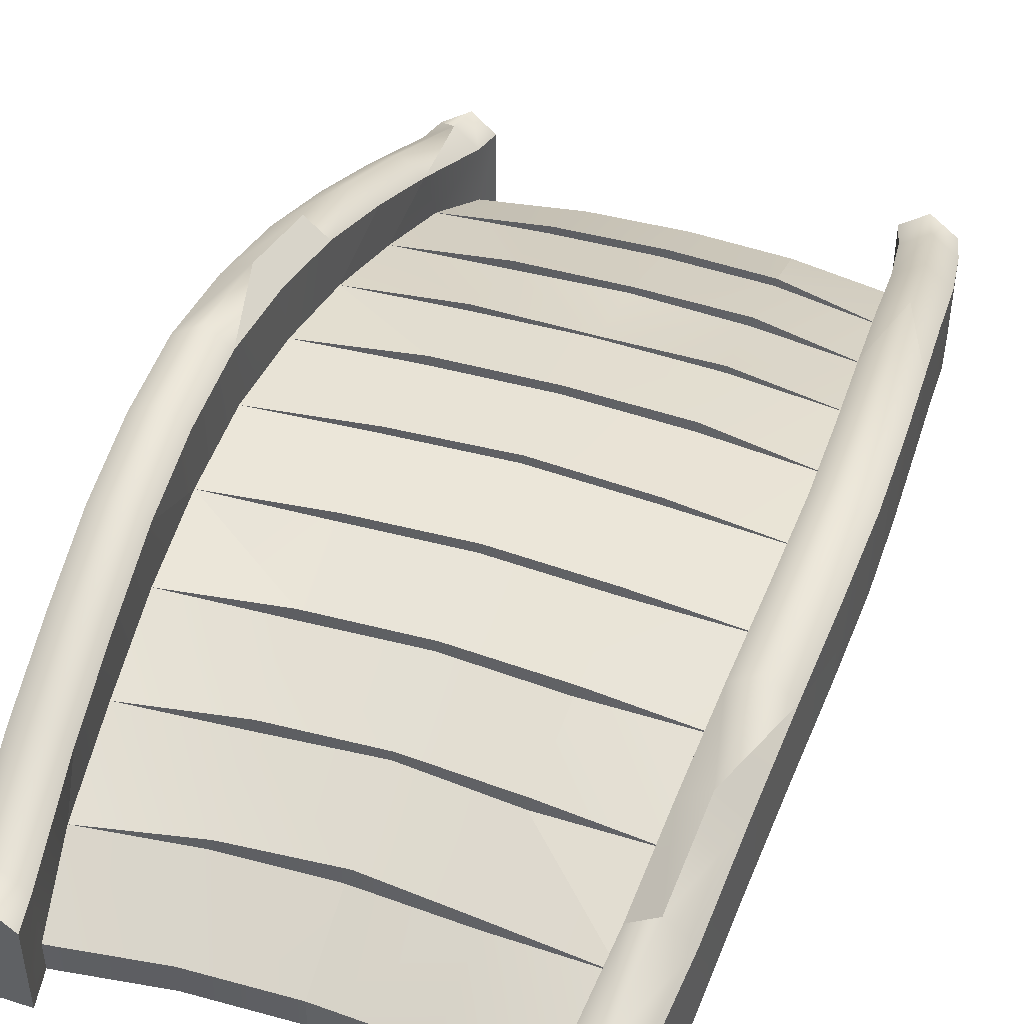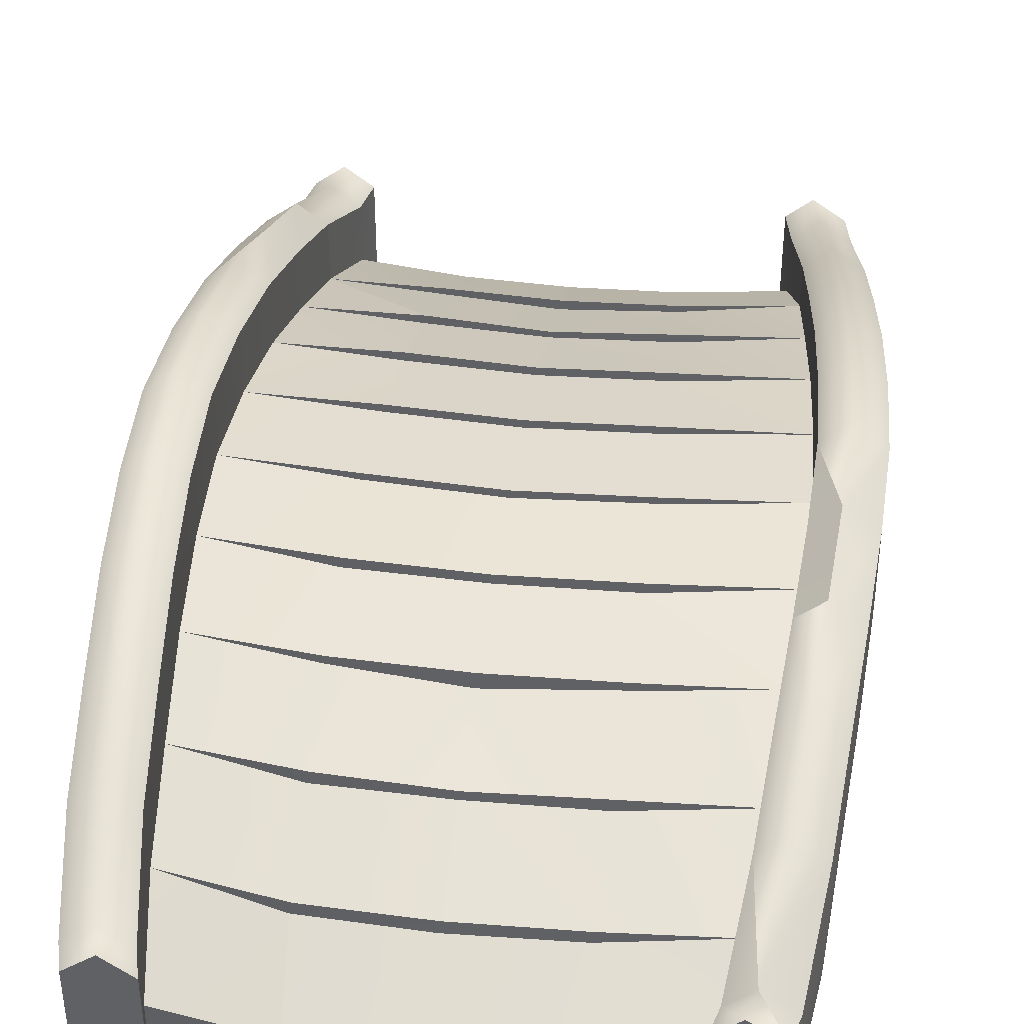
<metadata>
{"format":"obj","ext":"obj","renderer":"f3d","projection":"perspective","resolution":1024,"background":"white","views":[{"elev":45.3,"azim":20.0,"up":"+Y"},{"elev":40.1,"azim":-172.7,"up":"+Y"}]}
</metadata>
<code>
g default
v 6.679 1.81 7.274
v 5.939 1.255 7.274
v 6.486 0.9016 9.736
v 5.746 0.3465 9.736
v 6.872 2.553 4.813
v 6.132 1.998 4.813
v 7.026 2.993 2.351
v 6.286 2.438 2.351
v 7.103 3.169 -0.1106
v 6.363 2.614 -0.1106
v 7.026 2.993 -2.572
v 6.286 2.438 -2.572
v 6.872 2.553 -5.034
v 6.132 1.998 -5.034
v 6.679 1.81 -7.496
v 7.026 0.5786 -2.572
v 6.286 0.02357 -2.572
v 6.872 -0.417 -5.034
v 6.132 -0.417 -5.034
v 7.103 0.7549 -0.1106
v 6.363 0.1998 -0.1106
v 7.026 0.02357 2.351
v 6.286 0.02357 2.351
v 6.872 -0.417 4.813
v 6.132 -0.417 4.813
v 6.286 0.8363 -2.572
v 6.363 1.013 -0.1106
v 6.286 0.8363 2.351
v 6.132 0.3957 4.813
v 5.939 -0.3467 7.274
v 5.746 -1.255 9.736
v 7.611 -0.417 -5.034
v 7.611 0.3957 -5.034
v 7.765 0.02357 -2.572
v 7.765 0.8363 -2.572
v 7.843 0.1998 -0.1106
v 7.843 1.013 -0.1106
v 7.765 0.9372 2.351
v 7.765 0.02357 2.351
v 7.611 1.998 -5.034
v 7.765 2.438 -2.572
v 7.843 2.614 -0.1106
v 7.765 2.438 2.351
v 7.611 1.998 4.813
v -6.94 2.993 -2.488
v -6.363 2.614 -0.1106
v -6.286 2.438 -2.488
v -6.786 2.553 -4.866
v -6.132 1.998 -4.866
v -6.132 0.3957 -5.202
v -5.939 1.255 -7.243
v -6.286 0.8363 -2.656
v -6.363 1.013 -0.1106
v -6.286 0.8363 2.435
v -6.286 2.438 2.267
v -6.132 1.998 4.644
v -3.143 0.02357 -3.178
v -3.143 0.8363 -3.178
v -6.286 0.02357 -2.656
v -6.132 -0.417 -5.202
v 3.143 0.02357 -3.178
v -3.182 0.1998 -0.5394
v -3.182 1.013 -0.5394
v -6.363 0.1998 -0.1106
v -3.143 0.8363 -2.884
v -3.143 0.02357 -2.884
v 3.182 0.1998 -0.5394
v 3.182 1.013 -0.5394
v 3.143 0.8363 -2.884
v 3.143 0.02357 -2.884
v -0 0.1998 -0.7409
v -0 1.013 -0.7409
v 0 0.8363 -3.01
v 0 0.02357 -3.01
v -3.143 0.02357 2.045
v -3.143 0.8363 2.045
v -6.286 0.02357 2.435
v -3.182 1.013 -0.3298
v -3.182 0.1998 -0.3298
v 3.143 0.02357 2.045
v 3.143 0.8363 2.045
v 3.182 1.013 -0.3298
v 3.182 0.1998 -0.3298
v 0 0.02357 1.875
v 0 0.8363 1.875
v -0 1.013 -0.4996
v -0 0.1998 -0.4996
v 3.066 -0.417 4.518
v 3.066 0.3957 4.518
v 3.143 0.8363 2.296
v 3.143 0.02357 2.296
v 5.939 -1.159 7.274
v 2.969 -1.159 6.991
v 2.969 -0.3467 6.991
v 3.066 0.3957 4.818
v 2.969 -0.3467 7.289
g shard1 broken_bridge01
f 1 2 3
f 3 2 4
f 5 6 1
f 1 6 2
f 7 8 5
f 5 8 6
f 9 10 7
f 7 10 8
f 9 11 10
f 10 11 12
f 11 13 12
f 12 13 14
f 13 15 14
f 16 17 18
f 18 17 19
f 20 21 16
f 16 21 17
f 20 22 21
f 21 22 23
f 22 24 23
f 23 24 25
f 12 14 26
f 10 12 27
f 27 12 26
f 28 8 27
f 27 8 10
f 29 6 28
f 28 6 8
f 30 2 29
f 29 2 6
f 31 4 30
f 30 4 2
f 32 33 34
f 34 33 35
f 34 35 36
f 36 35 37
f 37 38 36
f 36 38 39
f 33 40 35
f 35 40 41
f 35 41 37
f 37 41 42
f 42 43 37
f 37 43 38
f 43 44 38
f 45 46 47
f 45 47 48
f 48 47 49
f 50 51 49
f 50 49 52
f 52 49 47
f 52 47 53
f 53 47 46
f 54 53 55
f 55 53 46
f 56 54 55
f 57 58 59
f 59 58 52
f 58 50 52
f 60 57 59
f 17 26 61
f 17 61 19
f 62 63 64
f 64 63 53
f 65 52 63
f 63 52 53
f 65 66 52
f 52 66 59
f 66 62 59
f 59 62 64
f 21 27 67
f 67 27 68
f 27 26 68
f 68 26 69
f 26 17 69
f 69 17 70
f 21 67 17
f 17 67 70
f 67 68 71
f 71 68 72
f 68 69 72
f 72 69 73
f 69 70 73
f 73 70 74
f 67 71 70
f 70 71 74
f 71 72 62
f 62 72 63
f 73 65 72
f 72 65 63
f 73 74 65
f 65 74 66
f 74 71 66
f 66 71 62
f 75 76 77
f 77 76 54
f 78 53 76
f 76 53 54
f 78 79 53
f 53 79 64
f 79 75 64
f 64 75 77
f 23 28 80
f 80 28 81
f 28 27 81
f 81 27 82
f 27 21 82
f 82 21 83
f 23 80 21
f 21 80 83
f 80 81 84
f 84 81 85
f 81 82 85
f 85 82 86
f 82 83 86
f 86 83 87
f 80 84 83
f 83 84 87
f 84 85 75
f 75 85 76
f 86 78 85
f 85 78 76
f 86 87 78
f 78 87 79
f 87 84 79
f 79 84 75
f 25 29 88
f 88 29 89
f 29 28 89
f 89 28 90
f 28 23 90
f 90 23 91
f 25 88 23
f 23 88 91
f 92 30 93
f 93 30 94
f 29 95 30
f 30 95 94
f 29 25 95
f 30 96 31
f 30 92 96
f 1 44 5
f 44 43 5
f 5 43 7
f 43 42 7
f 7 42 9
f 41 11 42
f 42 11 9
f 40 13 41
f 41 13 11
f 40 15 13
f 32 34 18
f 18 34 16
f 34 36 16
f 16 36 20
f 39 22 36
f 36 22 20
g default
v 5.946 -3.169 13.13
v 5.946 -2.357 13.13
v 5.206 -3.169 13.13
v 5.206 -2.357 13.13
v 5.946 -0.1998 13.13
v 5.206 -0.7549 13.13
v 6.486 0.9016 9.736
v 5.746 0.3465 9.736
v 6.139 -0.1998 12.2
v 5.399 -0.7549 12.2
v 6.872 -0.417 4.813
v 6.679 -1.159 7.274
v 6.132 -0.417 4.813
v 5.939 -1.159 7.274
v 6.486 -2.068 9.736
v 5.746 -2.068 9.736
v 6.139 -3.169 12.2
v 5.399 -3.169 12.2
v 5.399 -2.357 12.2
v 5.746 -1.255 9.736
v 7.765 0.9372 2.351
v 7.611 0.4966 4.813
v 7.765 0.02357 2.351
v 7.611 -0.417 4.813
v 7.418 -0.3467 7.274
v 7.418 -1.159 7.274
v 7.226 -1.255 9.736
v 7.226 -2.068 9.736
v 6.879 -2.357 12.2
v 6.879 -3.169 12.2
v 7.611 1.998 4.813
v 7.418 1.255 7.274
v 7.226 0.3465 9.736
v 6.879 -0.7549 12.2
v 6.686 -2.357 13.13
v 6.686 -3.169 13.13
v 6.686 -0.7549 13.13
v -6.132 0.3957 4.981
v -6.286 0.8363 2.435
v -6.132 1.998 4.644
v -5.939 -0.3467 7.527
v -5.939 1.255 7.022
v -5.746 -1.255 10.07
v -5.746 0.3465 9.399
v -6.132 -0.417 4.981
v -3.066 0.3957 4.518
v -2.969 -1.159 6.991
v -2.969 -0.3467 6.991
v -5.939 -1.159 7.527
v -3.066 0.3957 4.818
v -3.066 -0.417 4.818
v 3.066 0.3957 4.818
v 3.066 -0.417 4.818
v 2.969 -1.159 6.991
v 2.969 -0.3467 6.991
v -0 -1.159 6.806
v -0 -0.3467 6.806
v 0 0.3957 4.633
v 0 -0.417 4.633
v -2.969 -0.3467 7.289
v -2.873 -1.255 9.45
v -2.969 -1.159 7.289
v -2.873 -2.068 9.45
v 2.873 -2.068 9.45
v 2.873 -1.255 9.45
v 2.969 -0.3467 7.289
v 2.969 -1.159 7.289
v 0 -2.068 9.188
v 0 -1.255 9.188
v -0 -0.3467 7.027
v -0 -1.159 7.027
v 2.873 -1.255 9.691
v 2.7 -2.357 11.79
v 2.873 -2.068 9.691
v 2.7 -3.169 11.79
v 0 -2.357 11.67
v 0 -1.255 9.546
v 0 -3.169 11.67
v 6.679 1.81 7.274
v 7.026 0.02357 2.351
g broken_bridge01 shard2
f 97 98 99
f 99 98 100
f 101 102 98
f 98 102 100
f 103 104 105
f 105 104 106
f 107 108 109
f 109 108 110
f 108 111 110
f 110 111 112
f 111 113 112
f 112 113 114
f 115 106 116
f 116 106 104
f 117 118 119
f 119 118 120
f 118 121 120
f 120 121 122
f 121 123 122
f 122 123 124
f 123 125 124
f 124 125 126
f 117 127 118
f 127 128 118
f 118 128 121
f 128 129 121
f 121 129 123
f 129 130 123
f 123 130 125
f 113 97 114
f 114 97 99
f 114 99 115
f 115 99 100
f 125 131 126
f 126 131 132
f 115 100 106
f 106 100 102
f 102 101 106
f 106 101 105
f 130 133 125
f 125 133 131
f 134 135 136
f 137 134 138
f 138 134 136
f 139 137 140
f 140 137 138
f 141 142 134
f 142 135 134
f 143 144 145
f 145 144 137
f 146 134 144
f 144 134 137
f 146 147 134
f 134 147 141
f 147 143 141
f 141 143 145
f 148 109 149
f 109 110 149
f 149 110 150
f 150 151 152
f 152 151 153
f 151 148 153
f 153 148 154
f 148 149 154
f 154 149 155
f 150 152 149
f 149 152 155
f 152 153 143
f 143 153 144
f 154 146 153
f 153 146 144
f 154 155 146
f 146 155 147
f 155 152 147
f 147 152 143
f 156 137 157
f 157 137 139
f 156 158 137
f 137 158 145
f 158 159 145
f 112 116 160
f 160 116 161
f 116 162 161
f 162 110 163
f 110 112 163
f 163 112 160
f 160 161 164
f 164 161 165
f 161 162 165
f 165 162 166
f 162 163 166
f 166 163 167
f 160 164 163
f 163 164 167
f 164 165 159
f 159 165 157
f 166 156 165
f 165 156 157
f 166 167 156
f 156 167 158
f 167 164 158
f 158 164 159
f 116 168 115
f 115 168 169
f 116 112 168
f 168 112 170
f 112 114 170
f 170 114 171
f 114 115 171
f 171 115 169
f 169 168 172
f 172 168 173
f 168 170 173
f 171 174 170
f 171 169 174
f 174 169 172
f 126 132 113
f 113 132 97
f 132 131 97
f 97 131 98
f 131 133 98
f 98 133 101
f 101 133 105
f 105 133 130
f 130 129 105
f 105 129 103
f 129 128 103
f 103 128 175
f 128 127 175
f 119 120 176
f 176 120 107
f 120 122 107
f 107 122 108
f 122 124 108
f 108 124 111
f 124 126 111
f 111 126 113
g default
v -5.86 -2.357 13.13
v -5.86 -3.169 13.13
v -5.206 -2.357 13.13
v -5.206 -3.169 13.13
v -5.86 -0.1998 13.13
v -5.206 -0.7549 13.13
v -6.4 0.9016 9.399
v -6.053 -0.1998 12.2
v -5.746 0.3465 9.399
v -5.399 -0.7549 12.2
v -6.593 1.81 7.022
v -5.939 1.255 7.022
v -6.786 2.553 4.644
v -6.132 1.998 4.644
v -6.94 2.993 2.267
v -6.286 2.438 2.267
v -7.017 3.169 -0.1106
v -6.363 2.614 -0.1106
v -6.94 2.993 -2.488
v -6.786 2.553 -4.866
v -6.132 1.998 -4.866
v -6.593 1.81 -7.243
v -5.939 1.255 -7.243
v -6.4 0.9016 -9.621
v -5.746 0.3465 -9.621
v -6.053 -0.1998 -12.42
v -6.786 -0.417 -5.202
v -6.593 -1.159 -7.748
v -6.132 -0.417 -5.202
v -5.939 -1.159 -7.748
v -6.94 0.02357 -2.656
v -6.286 0.02357 -2.656
v -7.017 0.1998 -0.1106
v -6.363 0.1998 -0.1106
v -6.94 0.02357 2.435
v -6.286 0.02357 2.435
v -6.786 -0.417 4.981
v -6.132 -0.417 4.981
v -6.593 -1.159 7.527
v -5.939 -1.159 7.527
v -6.4 -2.068 10.07
v -5.746 -2.068 10.07
v -6.053 -3.169 12.2
v -5.399 -3.169 12.2
v -5.939 -0.3467 -7.748
v -5.399 -2.357 12.2
v -5.746 -1.255 10.07
v -6.879 -2.357 -12.42
v -7.226 -2.068 -10.29
v -7.226 -1.255 -10.29
v -7.418 -1.159 -7.748
v -7.418 -0.3467 -7.748
v -7.611 -0.417 -5.202
v -7.611 0.3957 -5.202
v -7.765 0.02357 -2.656
v -7.765 0.8363 -2.656
v -7.843 0.1998 -0.1106
v -7.843 1.013 -0.1106
v -7.765 0.02357 2.435
v -7.765 0.9372 2.267
v -7.611 -0.417 4.981
v -7.611 0.4966 4.644
v -7.418 -1.159 7.527
v -7.418 -0.3467 7.527
v -7.226 -2.068 10.07
v -7.226 -1.255 10.07
v -6.879 -3.169 12.2
v -6.879 -2.357 12.2
v -6.879 -0.7549 -12.42
v -7.226 0.3465 -9.621
v -7.418 1.255 -7.243
v -7.611 1.998 -4.866
v -7.765 2.438 -2.488
v -7.843 2.614 -0.1106
v -7.765 2.438 2.267
v -7.611 1.998 4.644
v -7.418 1.255 7.022
v -7.226 0.3465 9.399
v -6.879 -0.7549 12.2
v -6.686 -2.357 13.13
v -6.686 -3.169 13.13
v -6.686 -0.7549 13.13
v -6.686 -2.357 -13.13
v -6.686 -0.7549 -13.13
v -3.066 -0.417 4.518
v -3.066 0.3957 4.518
v -3.143 0.8363 2.296
v -6.286 0.8363 2.435
v -3.143 0.02357 2.296
v 3.066 -0.417 4.518
v 3.066 0.3957 4.518
v 0 -0.417 4.356
v 0 0.3957 4.356
v 3.143 0.8363 2.296
v 0 0.8363 2.135
v 3.143 0.02357 2.296
v 0 0.02357 2.135
v -2.873 -2.068 9.45
v -2.873 -1.255 9.45
v -2.873 -1.255 9.691
v -2.7 -2.357 11.79
v -2.873 -2.068 9.691
v -2.7 -3.169 11.79
v 0 -1.255 9.546
v 2.873 -2.068 9.691
v 0 -2.068 9.546
v 0 -3.169 11.67
v 0 -2.357 11.67
g broken_bridge01 shard3
f 177 178 179
f 179 178 180
f 181 177 182
f 182 177 179
f 183 184 185
f 185 184 186
f 187 183 188
f 188 183 185
f 189 187 190
f 190 187 188
f 191 189 192
f 192 189 190
f 193 191 194
f 194 191 192
f 193 194 195
f 196 197 198
f 198 197 199
f 198 199 200
f 200 199 201
f 200 201 202
f 203 204 205
f 205 204 206
f 207 203 208
f 208 203 205
f 209 207 210
f 210 207 208
f 209 210 211
f 211 210 212
f 211 212 213
f 213 212 214
f 213 214 215
f 215 214 216
f 215 216 217
f 217 216 218
f 217 218 219
f 219 218 220
f 221 201 199
f 222 223 186
f 186 223 185
f 224 225 226
f 225 227 226
f 226 227 228
f 227 229 228
f 228 229 230
f 229 231 230
f 230 231 232
f 231 233 232
f 232 233 234
f 235 236 233
f 233 236 234
f 237 238 235
f 235 238 236
f 239 240 237
f 237 240 238
f 241 242 239
f 239 242 240
f 243 244 241
f 241 244 242
f 224 226 245
f 245 226 246
f 226 228 246
f 246 228 247
f 228 230 247
f 247 230 248
f 230 232 248
f 248 232 249
f 232 234 249
f 249 234 250
f 236 251 234
f 234 251 250
f 238 252 236
f 236 252 251
f 240 253 238
f 238 253 252
f 242 254 240
f 240 254 253
f 244 255 242
f 242 255 254
f 219 220 178
f 178 220 180
f 220 222 180
f 180 222 179
f 244 243 256
f 256 243 257
f 222 186 179
f 179 186 182
f 184 181 186
f 186 181 182
f 255 244 258
f 258 244 256
f 224 245 259
f 259 245 260
f 261 262 214
f 263 264 262
f 263 265 264
f 264 265 212
f 265 261 212
f 212 261 214
f 266 267 268
f 268 267 269
f 267 270 269
f 269 270 271
f 270 272 271
f 271 272 273
f 266 268 272
f 272 268 273
f 268 269 261
f 261 269 262
f 271 263 269
f 269 263 262
f 271 273 263
f 263 273 265
f 273 268 265
f 265 268 261
f 274 275 218
f 218 275 223
f 216 274 218
f 276 223 277
f 277 223 222
f 276 278 223
f 223 278 218
f 278 279 218
f 218 279 220
f 279 277 220
f 220 277 222
f 280 281 282
f 281 283 282
f 280 276 284
f 284 276 277
f 280 282 276
f 276 282 278
f 282 283 278
f 278 283 279
f 283 284 279
f 279 284 277
f 241 217 243
f 243 217 219
f 239 215 241
f 241 215 217
f 237 213 239
f 239 213 215
f 235 211 237
f 237 211 213
f 233 209 235
f 235 209 211
f 207 209 231
f 231 209 233
f 203 207 229
f 229 207 231
f 204 203 227
f 227 203 229
f 225 204 227
f 245 202 260
f 200 202 246
f 246 202 245
f 198 200 247
f 247 200 246
f 196 198 248
f 248 198 247
f 195 196 249
f 249 196 248
f 193 195 250
f 250 195 249
f 251 191 250
f 250 191 193
f 252 189 251
f 251 189 191
f 253 187 252
f 252 187 189
f 254 183 253
f 253 183 187
f 255 184 254
f 254 184 183
f 181 184 258
f 258 184 255
f 256 177 258
f 258 177 181
f 257 178 256
f 256 178 177
f 243 219 257
f 257 219 178
g default
v 6.132 1.998 -5.034
v 6.679 1.81 -7.496
v 5.939 1.255 -7.496
v 6.486 0.9016 -9.957
v 5.746 0.3465 -9.957
v 6.139 -0.1998 -12.42
v 5.399 -0.7549 -12.42
v 5.946 -0.1998 -13.13
v 5.946 -2.357 -13.13
v 5.206 -0.7549 -13.13
v 5.206 -2.357 -13.13
v 5.946 -3.169 -13.13
v 5.206 -3.169 -13.13
v 6.486 -2.068 -9.957
v 5.746 -2.068 -9.957
v 6.139 -3.169 -12.42
v 5.399 -3.169 -12.42
v 6.679 -1.159 -7.496
v 5.939 -1.159 -7.496
v 6.872 -0.417 -5.034
v 6.132 -0.417 -5.034
v 5.746 -1.255 -9.957
v 5.399 -2.357 -12.42
v 5.939 -0.3467 -7.496
v 6.132 0.3957 -5.034
v 6.286 0.8363 -2.572
v 6.879 -3.169 -12.42
v 6.879 -2.357 -12.42
v 7.226 -2.068 -9.957
v 7.226 -1.255 -9.957
v 7.418 -1.159 -7.496
v 7.418 -0.3467 -7.496
v 7.611 -0.417 -5.034
v 7.611 0.3957 -5.034
v 6.879 -0.7549 -12.42
v 7.226 0.3465 -9.957
v 7.418 1.255 -7.496
v 7.611 1.998 -5.034
v 6.686 -2.357 -13.13
v 6.686 -0.7549 -13.13
v 6.686 -3.169 -13.13
v -5.939 -0.3467 -7.748
v -5.939 1.255 -7.243
v -6.132 0.3957 -5.202
v 2.873 -2.068 -10.77
v 2.873 -1.255 -10.77
v 2.7 -2.357 -12.89
v 2.969 -1.159 -8.207
v 2.969 -0.3467 -8.207
v 2.873 -1.255 -10.5
v 2.873 -2.068 -10.5
v -0 -1.159 -8.283
v -0 -0.3467 -8.283
v 0 -1.255 -10.6
v -3.066 -0.417 -5.603
v -3.066 0.3957 -5.603
v -6.132 -0.417 -5.202
v -2.969 -0.3467 -7.899
v -2.969 -1.159 -7.899
v -5.939 -1.159 -7.748
v 3.066 -0.417 -5.603
v 3.066 0.3957 -5.603
v 2.969 -0.3467 -7.899
v 2.969 -1.159 -7.899
v 0 0.226 -5.754
v 0 -0.5867 -5.754
v -0 -0.3467 -8.049
v -0 -1.159 -8.049
v -3.066 0.3957 -5.384
v -3.143 0.8363 -3.178
v -3.066 -0.417 -5.384
v -3.143 0.02357 -3.178
v 3.143 0.02357 -3.178
v 3.143 0.8363 -3.178
v 3.066 0.3957 -5.384
v 3.066 -0.417 -5.384
v 0 0.02357 -3.283
v 0 0.8363 -3.283
v 0 0.3957 -5.489
v 0 -0.417 -5.489
g broken_bridge01 shard4
f 285 286 287
f 286 288 287
f 287 288 289
f 288 290 289
f 289 290 291
f 292 293 294
f 294 293 295
f 293 296 295
f 295 296 297
f 298 299 300
f 300 299 301
f 302 303 298
f 298 303 299
f 304 305 302
f 302 305 303
f 289 291 306
f 306 291 307
f 287 289 308
f 308 289 306
f 285 287 309
f 309 287 308
f 310 285 309
f 311 312 313
f 313 312 314
f 313 314 315
f 315 314 316
f 315 316 317
f 317 316 318
f 312 319 314
f 314 319 320
f 314 320 316
f 316 320 321
f 316 321 318
f 318 321 322
f 290 292 291
f 291 292 294
f 291 294 307
f 307 294 295
f 312 323 319
f 319 323 324
f 307 295 301
f 301 295 297
f 297 296 301
f 301 296 300
f 311 325 312
f 312 325 323
f 326 327 328
f 299 329 301
f 299 306 329
f 329 306 330
f 306 307 330
f 330 307 331
f 307 301 331
f 303 308 332
f 332 308 333
f 308 306 333
f 333 306 334
f 306 299 334
f 334 299 335
f 303 332 299
f 299 332 335
f 332 333 336
f 336 333 337
f 333 334 337
f 337 334 338
f 334 335 338
f 332 336 335
f 339 340 341
f 341 340 328
f 342 326 340
f 340 326 328
f 342 343 326
f 326 343 344
f 343 339 344
f 344 339 341
f 305 309 345
f 345 309 346
f 309 308 346
f 346 308 347
f 308 303 347
f 347 303 348
f 305 345 303
f 303 345 348
f 346 349 345
f 345 349 350
f 346 347 349
f 349 347 351
f 347 348 351
f 351 348 352
f 345 350 348
f 348 350 352
f 350 349 339
f 339 349 340
f 351 342 349
f 349 342 340
f 351 352 342
f 342 352 343
f 352 350 343
f 343 350 339
f 353 328 354
f 353 355 328
f 328 355 341
f 355 356 341
f 357 310 358
f 310 309 358
f 358 309 359
f 309 305 359
f 359 305 360
f 305 357 360
f 357 358 361
f 361 358 362
f 358 359 362
f 362 359 363
f 359 360 363
f 363 360 364
f 357 361 360
f 360 361 364
f 361 362 356
f 356 362 354
f 363 353 362
f 362 353 354
f 363 364 353
f 353 364 355
f 364 361 355
f 355 361 356
f 321 286 322
f 320 288 321
f 321 288 286
f 319 290 320
f 320 290 288
f 319 324 290
f 290 324 292
f 323 293 324
f 324 293 292
f 323 325 293
f 293 325 296
f 296 325 300
f 300 325 311
f 313 298 311
f 311 298 300
f 315 302 313
f 313 302 298
f 317 304 315
f 315 304 302
g default
v -6.053 -0.1998 -12.42
v -5.746 0.3465 -9.621
v -5.399 -0.7549 -12.42
v -5.86 -0.1998 -13.13
v -5.206 -0.7549 -13.13
v -5.86 -2.357 -13.13
v -5.206 -2.357 -13.13
v -5.86 -3.169 -13.13
v -5.206 -3.169 -13.13
v -6.4 -2.068 -10.29
v -6.053 -3.169 -12.42
v -5.746 -2.068 -10.29
v -5.399 -3.169 -12.42
v -6.593 -1.159 -7.748
v -5.939 -1.159 -7.748
v -5.399 -2.357 -12.42
v -5.746 -1.255 -10.29
v -5.939 -0.3467 -7.748
v -6.879 -3.169 -12.42
v -7.226 -2.068 -10.29
v -6.879 -2.357 -12.42
v -6.686 -3.169 -13.13
v -6.686 -2.357 -13.13
v -2.7 -3.169 -12.89
v -2.873 -2.068 -10.77
v -2.873 -1.255 -10.77
v -2.7 -2.357 -12.89
v 5.399 -3.169 -12.42
v 2.873 -2.068 -10.77
v 2.7 -3.169 -12.89
v 2.7 -2.357 -12.89
v 0 -2.068 -10.9
v 0 -3.169 -13.02
v 2.873 -1.255 -10.77
v 0 -1.255 -10.9
v 0 -2.357 -13.02
v -2.969 -1.159 -8.207
v -2.969 -0.3467 -8.207
v -2.873 -1.255 -10.5
v -2.873 -2.068 -10.5
v 0 -1.255 -10.6
v 2.873 -2.068 -10.5
v 0 -2.068 -10.6
v -0 -1.159 -8.283
v -0 -0.3467 -8.283
v -6.686 -0.7549 -13.13
g broken_bridge01 shard5
f 365 366 367
f 368 369 370
f 370 369 371
f 372 370 373
f 373 370 371
f 374 375 376
f 376 375 377
f 378 374 379
f 379 374 376
f 380 367 381
f 381 367 366
f 381 366 382
f 383 384 385
f 365 367 368
f 368 367 369
f 367 380 369
f 369 380 371
f 380 377 371
f 371 377 373
f 375 372 377
f 377 372 373
f 383 385 386
f 386 385 387
f 388 389 377
f 377 389 376
f 389 390 376
f 376 390 381
f 391 380 390
f 390 380 381
f 391 388 380
f 380 388 377
f 392 393 394
f 395 392 394
f 393 396 394
f 394 396 397
f 393 398 396
f 396 398 399
f 398 395 399
f 399 395 400
f 395 394 400
f 400 394 397
f 397 396 388
f 388 396 389
f 396 399 389
f 389 399 390
f 400 391 399
f 399 391 390
f 400 397 391
f 391 397 388
f 401 402 379
f 379 402 382
f 403 381 402
f 402 381 382
f 403 404 381
f 381 404 376
f 404 401 376
f 376 401 379
f 405 406 407
f 406 408 407
f 408 409 401
f 401 409 402
f 405 403 409
f 409 403 402
f 405 407 403
f 403 407 404
f 407 408 404
f 404 408 401
f 374 378 384
f 375 374 383
f 383 374 384
f 372 375 386
f 386 375 383
f 387 370 386
f 386 370 372
f 368 370 410
f 410 370 387
f 410 365 368

</code>
